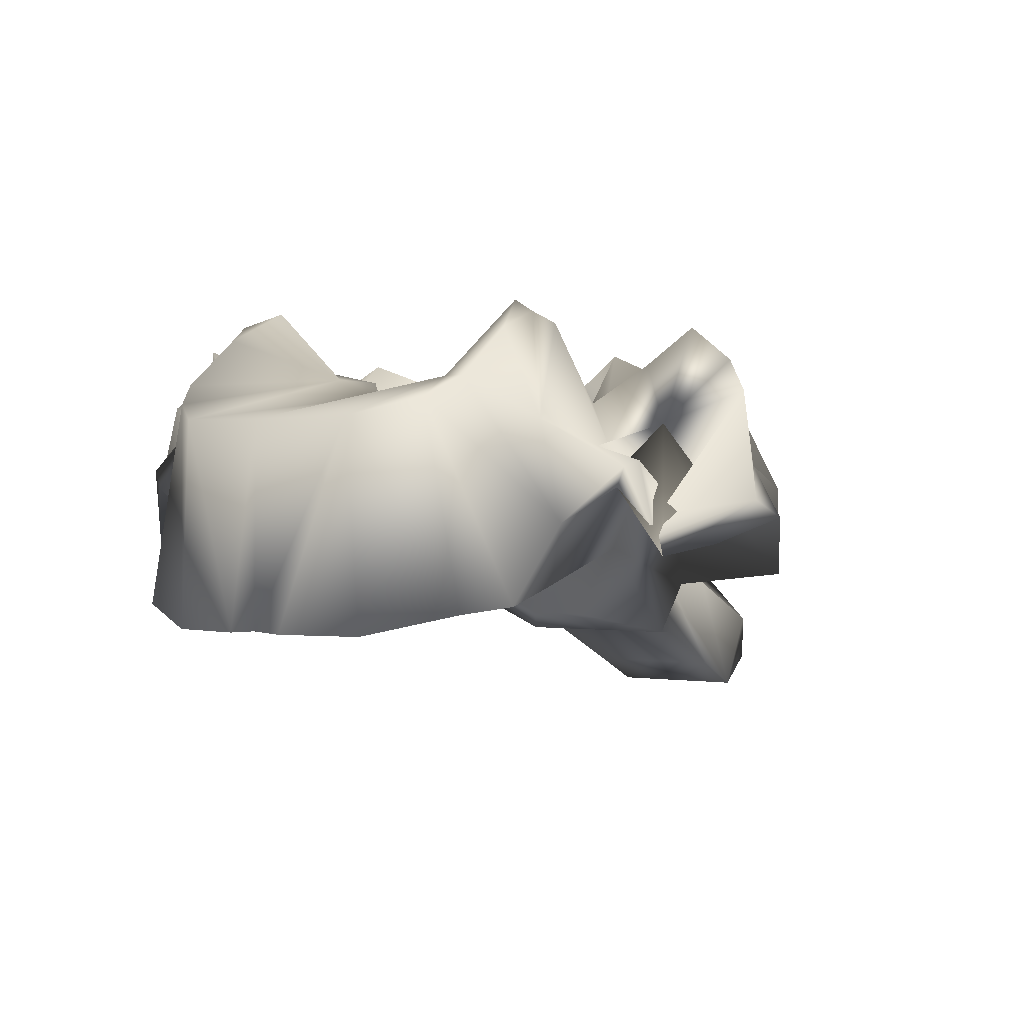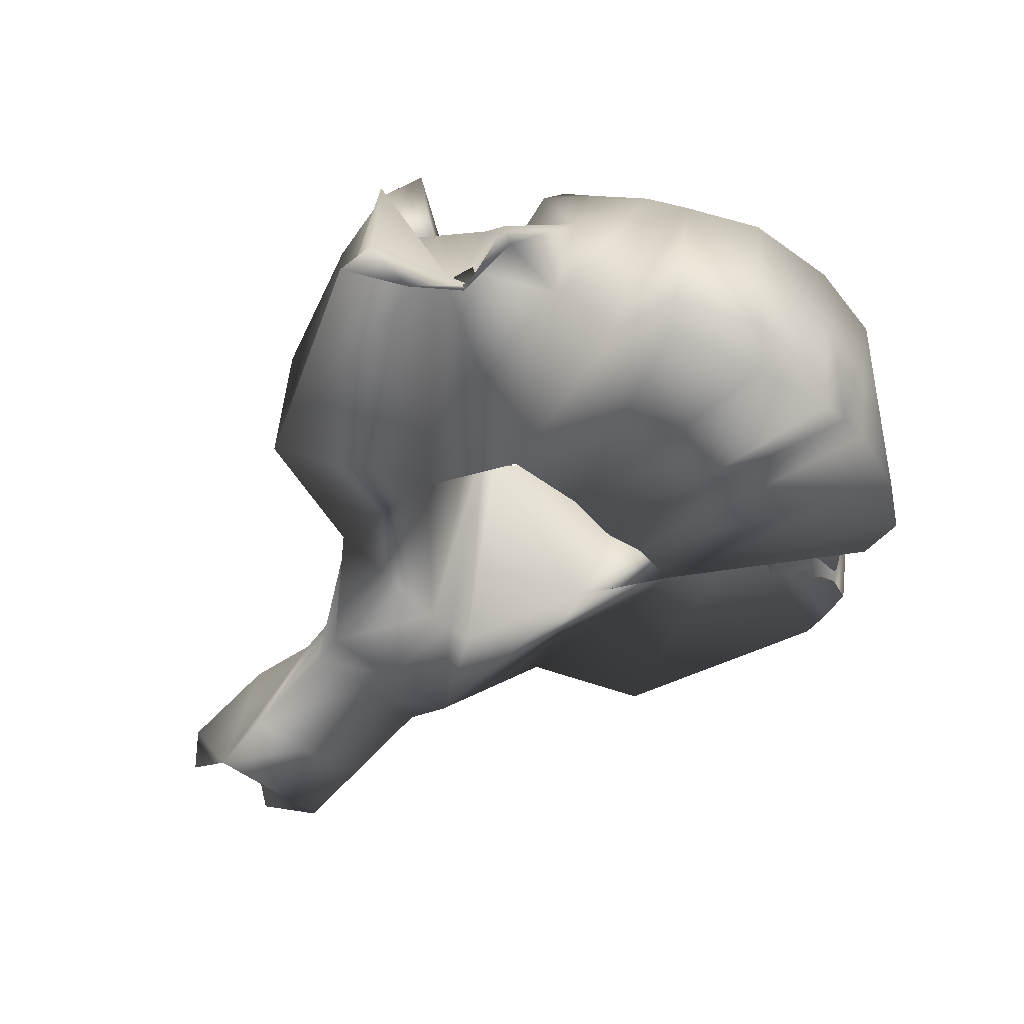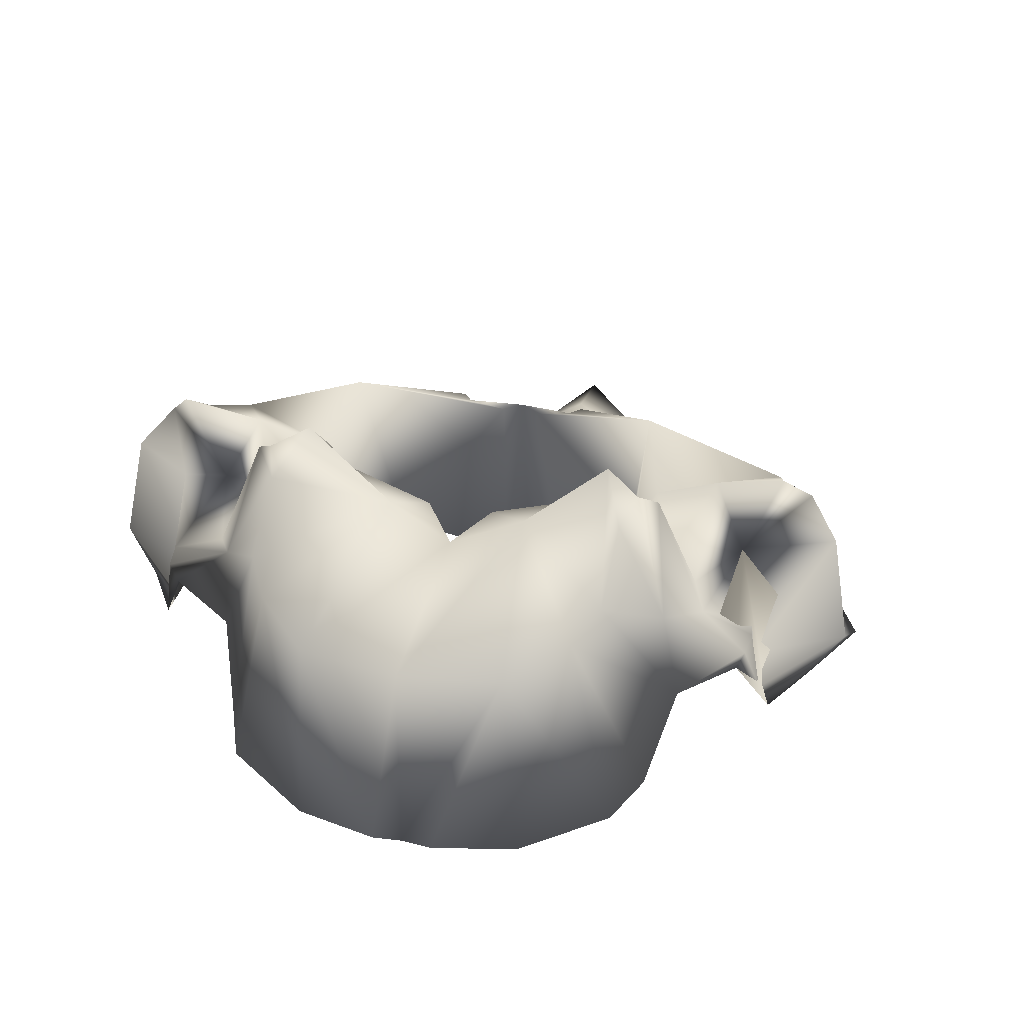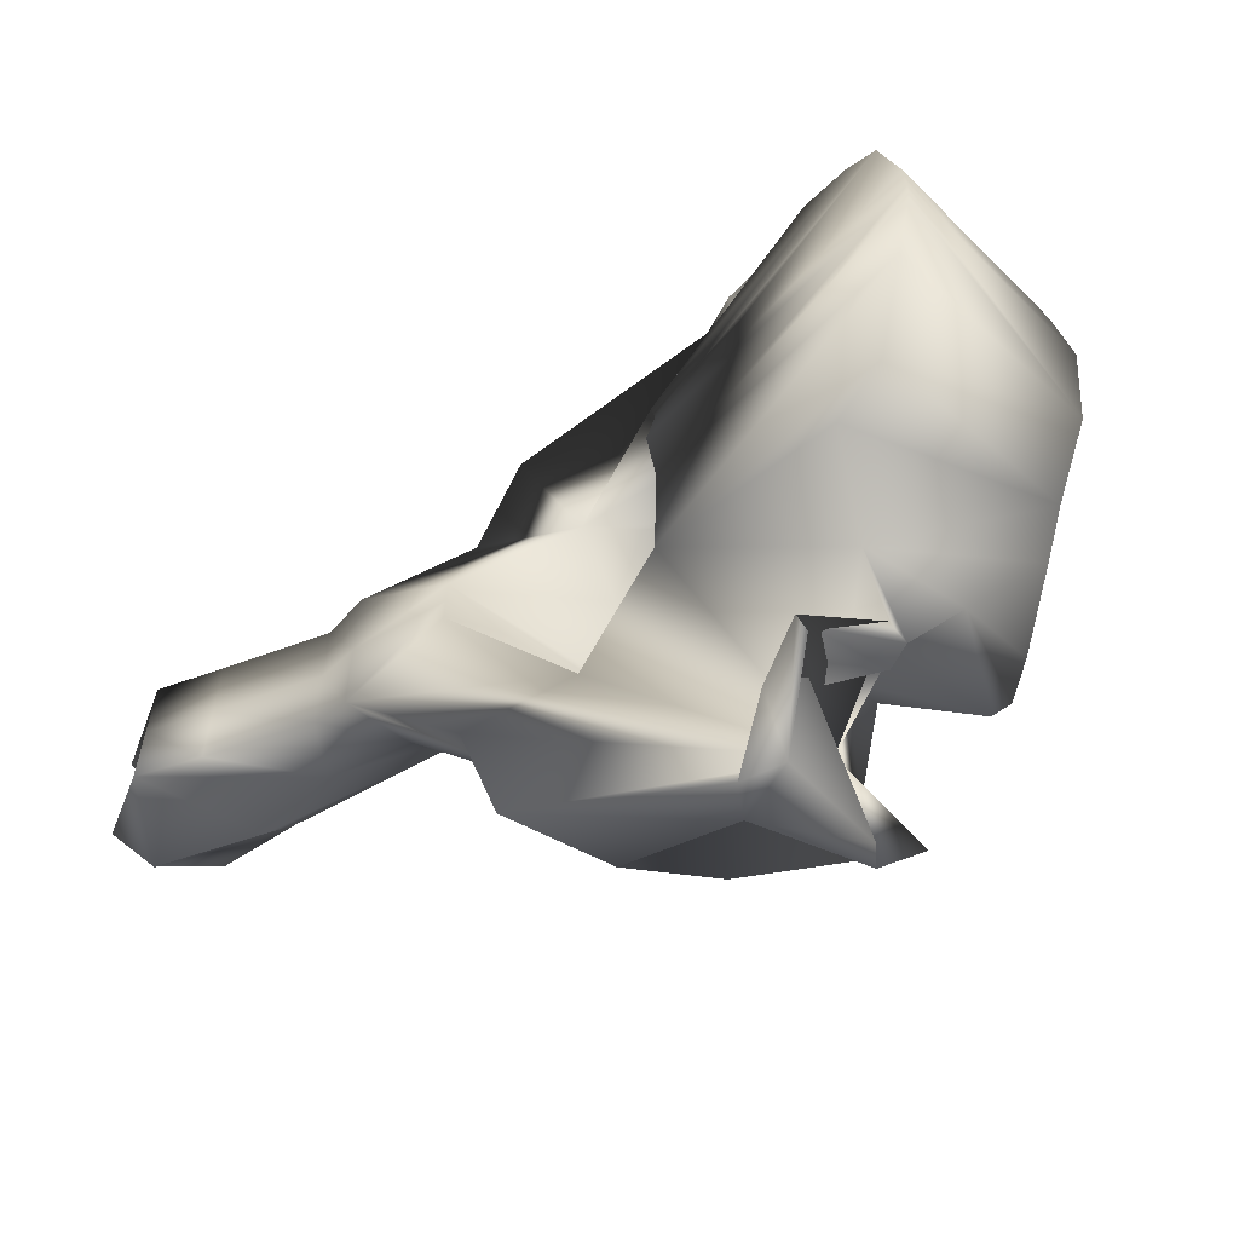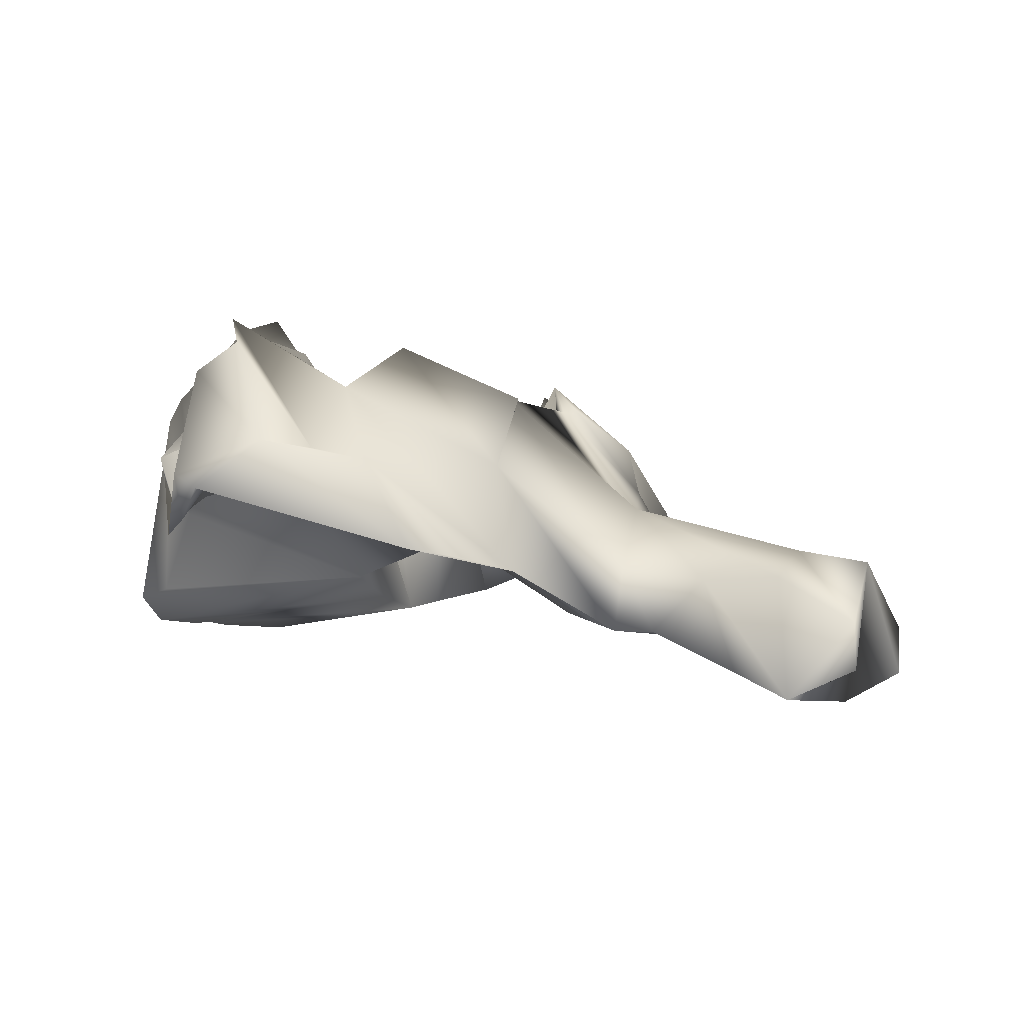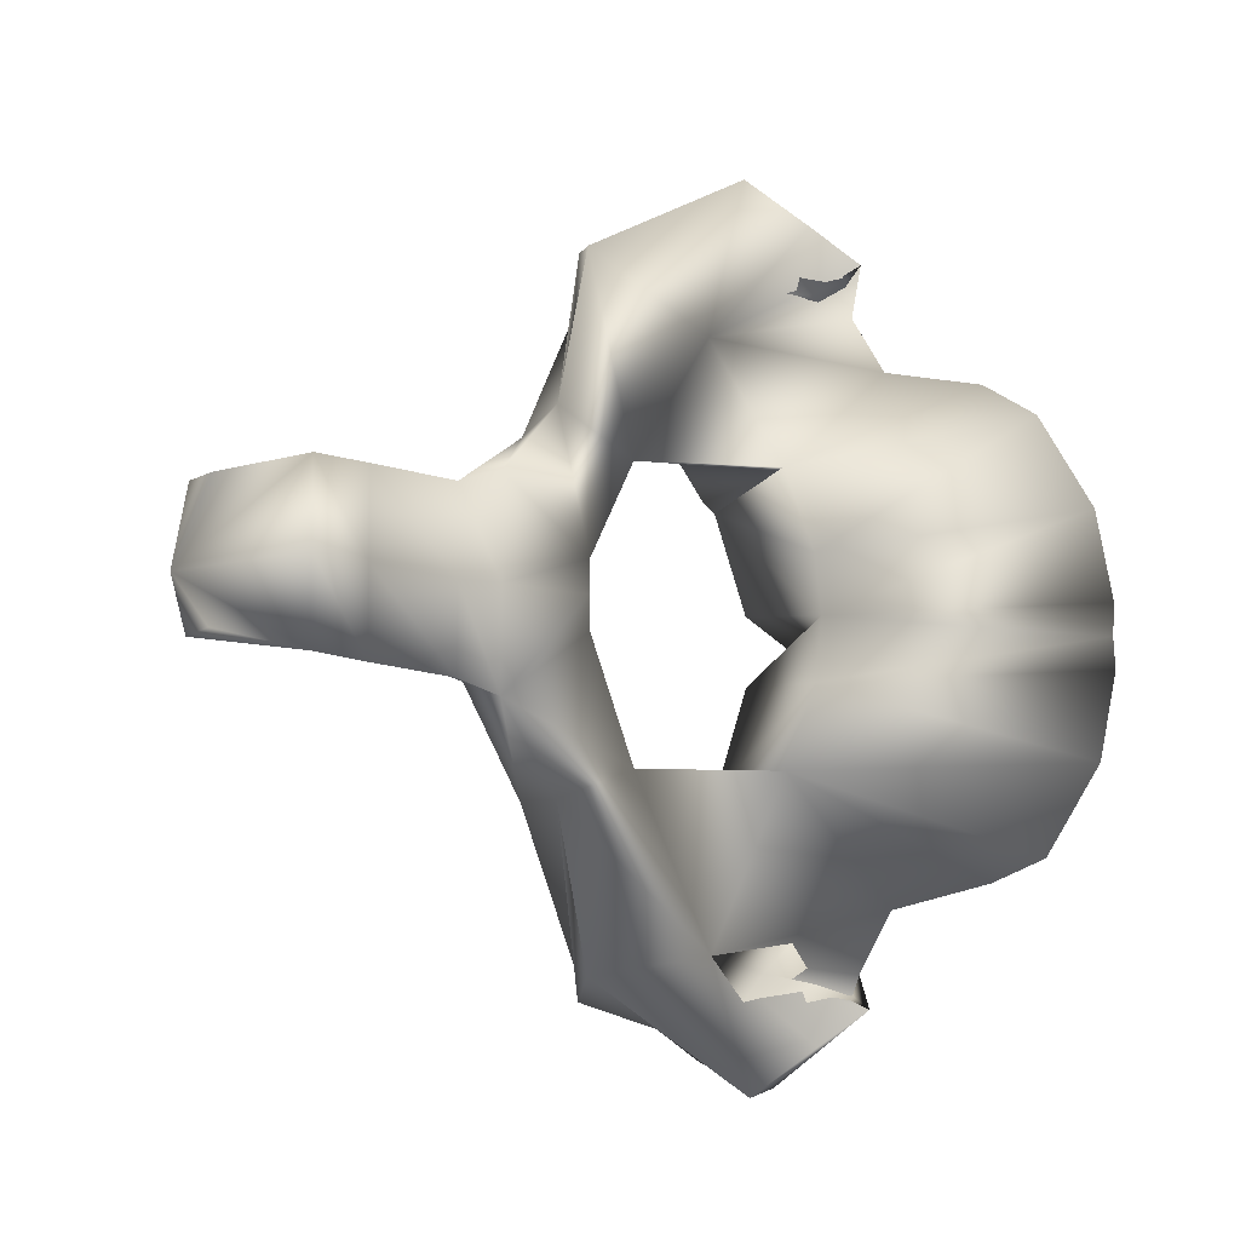
<metadata>
{"format":"obj","ext":"obj","renderer":"f3d","projection":"perspective","resolution":1024,"background":"white","views":[{"elev":0.3,"azim":124.6,"up":"+Y"},{"elev":-39.0,"azim":40.8,"up":"+Y"},{"elev":33.4,"azim":104.6,"up":"+Y"},{"elev":-61.0,"azim":45.4,"up":"+Z"},{"elev":-5.7,"azim":-148.2,"up":"+Y"},{"elev":-7.9,"azim":-28.3,"up":"+Z"}]}
</metadata>
<code>
v -0.01899 0.006058 0.000132
v -0.0122 0.01399 0.000132
v -0.01157 0.01418 -0.003659
v 0.01908 0.01253 -0.006591
v 0.01999 0.01241 0.000132
v 0.02012 -0.001325 0.000132
v 0.02014 -0.001473 -0.001894
v 0.01884 -0.001488 -0.007479
v 0.01578 -7.4e-05 -0.01314
v 0.0158 0.01376 -0.01027
v 0.0121 0.000336 -0.01467
v 0.008709 0.005665 -0.01611
v 0.01347 0.01521 -0.01168
v 0.005633 0.01574 -0.004517
v 0.007357 0.0144 0.000132
v 0.008939 0.01861 -0.01176
v 0.005383 0.0207 -0.01021
v 0.003135 0.01667 -0.00866
v 0.009698 0.01249 -0.01512
v 0.007911 0.007994 -0.01987
v 0.007893 0.009328 -0.02039
v 0.006331 0.009733 -0.02057
v 0.005889 0.01072 -0.01712
v 0.006788 0.01973 -0.01254
v 0.00312 0.01808 -0.009619
v 0.005852 0.01891 -0.01376
v 0.002771 0.01086 -0.016
v 0.0025 0.01366 -0.01457
v 0.001396 0.007176 -0.02643
v 0.003601 0.006269 -0.02045
v 0.005449 0.004793 -0.02121
v 0.005685 0.003531 -0.02195
v 0.002591 0.004307 -0.0241
v 0.000636 0.01436 -0.0251
v 0.000615 0.006929 -0.01985
v 0.000252 0.01234 -0.01876
v -0.001415 0.0164 -0.01652
v 0.000682 0.01863 -0.02123
v -0.001184 0.01654 -0.02307
v 0.001119 0.01325 -0.01151
v -0.003271 0.01369 -0.01202
v 0.004645 0.01547 -0.002093
v 4e-06 -8e-06 -0.00359
v -2.1e-05 -0.000707 0.000132
v -0.001323 0.001113 -0.008602
v 0.001832 0.006551 -0.009569
v -0.001968 0.01223 -0.01074
v -0.006576 0.0175 -0.01067
v -0.009727 0.003644 -0.008613
v -0.01235 0.01331 -0.0013
v -0.01529 -0.001643 -0.001858
v -0.01253 0.01408 -0.004342
v -0.03278 0.002327 0.000132
v -0.0327 0.000283 -0.003088
v -0.03854 -0.003008 -0.003778
v -0.03791 0.001296 0.000132
v -0.01994 0.005915 0.000132
v -0.02708 0.000241 -0.003285
v -0.0214 0.001343 -0.004614
v -0.01446 0.008384 -0.01034
v -0.008276 0.01322 -0.02004
v -0.03018 -0.006283 -0.004896
v -0.03402 -0.008163 -0.004768
v -0.02395 -0.003338 -0.005035
v -0.02136 -0.003243 -0.005847
v -0.01603 0.000832 -0.01074
v -0.0147 0.00155 -0.01523
v -0.01103 0.007891 -0.02153
v -0.01363 0.001837 -0.02021
v -0.00551 0.009186 -0.0202
v -0.003674 0.009514 -0.02348
v -0.000904 0.006024 -0.02696
v -0.03402 -0.008167 0.000132
v -0.03019 -0.006288 0.000132
v -0.02395 -0.003343 0.000132
v -0.02137 -0.003249 0.000132
v -0.01529 -0.001645 0.000132
v -0.03854 -0.006209 -0.003686
v -0.01157 0.01418 0.003922
v 0.02014 -0.001473 0.002157
v 0.01908 0.01253 0.006854
v 0.01884 -0.001488 0.007743
v 0.0158 0.01376 0.01053
v 0.01578 -7.4e-05 0.0134
v 0.0121 0.000336 0.01493
v 0.01347 0.01521 0.01194
v 0.008709 0.005665 0.01637
v 0.005633 0.01574 0.00478
v 0.005383 0.0207 0.01048
v 0.008939 0.01861 0.01203
v 0.003135 0.01667 0.008924
v 0.009698 0.01249 0.01538
v 0.007893 0.009328 0.02065
v 0.007911 0.007994 0.02013
v 0.005889 0.01072 0.01738
v 0.006331 0.009733 0.02083
v 0.006788 0.01973 0.01281
v 0.00312 0.01808 0.009882
v 0.005852 0.01891 0.01402
v 0.002771 0.01086 0.01626
v 0.0025 0.01366 0.01484
v 0.005449 0.004793 0.02145
v 0.003601 0.006269 0.02069
v 0.001396 0.007176 0.02667
v 0.002591 0.004307 0.02433
v 0.005685 0.003531 0.02218
v 0.000365 0.01202 0.02223
v 0.000636 0.01436 0.02533
v -0.001415 0.0164 0.01678
v 0.000252 0.01234 0.01902
v 0.000682 0.01863 0.02147
v -0.001184 0.01654 0.02331
v 0.001119 0.01325 0.01177
v -0.003271 0.01369 0.01228
v 0.004645 0.01547 0.002356
v 4e-06 -8e-06 0.003853
v -0.001323 0.001113 0.008865
v 0.001832 0.006551 0.009833
v -0.001968 0.01223 0.01101
v -0.009727 0.003644 0.008877
v -0.006576 0.0175 0.01094
v -0.01235 0.01331 0.001564
v -0.01529 -0.001643 0.002121
v -0.01253 0.01408 0.004605
v -0.03854 -0.003008 0.004042
v -0.0327 0.000283 0.003351
v -0.02708 0.000241 0.003548
v -0.0214 0.001343 0.004877
v -0.01446 0.008384 0.0106
v -0.008276 0.01322 0.0203
v -0.03402 -0.008163 0.005031
v -0.03018 -0.006283 0.00516
v -0.02395 -0.003338 0.005298
v -0.02136 -0.003243 0.00611
v -0.01603 0.000832 0.011
v -0.01363 0.001837 0.02047
v -0.01103 0.007891 0.0218
v -0.0147 0.00155 0.0155
v -0.005761 0.01432 0.02261
v -0.003674 0.009514 0.02372
v -0.000904 0.006024 0.0272
v -0.03854 -0.006209 0.003949
g grp1
f 1 2 3
f 4 5 6 7
f 8 4 7
f 9 10 4 8
f 11 10 9
f 12 13 10 11
f 13 14 10
f 10 14 4
f 14 15 5 4
f 13 16 17 14
f 17 18 14
f 12 19 13
f 12 20 21 19
f 21 22 23 19
f 16 24 17
f 24 25 18 17
f 19 26 24 16
f 19 23 26
f 23 27 26
f 27 28 26
f 29 30 31
f 32 33 29 31
f 30 34 35
f 27 36 37 28
f 36 38 37
f 36 39 38
f 36 35 34 39
f 24 26 40 25
f 26 28 40
f 28 37 41 40
f 14 42 15
f 14 18 42
f 42 18 43 44
f 18 45 43
f 18 46 45
f 18 25 47 46
f 25 40 47
f 40 41 47
f 47 41 48 49
f 48 50 49
f 49 50 51
f 48 3 50
f 48 52 3
f 51 50 2
f 47 49 46
f 46 49 45
f 53 54 55 56
f 57 58 54 53
f 59 58 57
f 3 57 1
f 3 60 59 57
f 48 61 60 52
f 58 62 63
f 54 58 63
f 58 59 64 62
f 59 60 65 64
f 60 66 65
f 60 61 66
f 67 68 69
f 66 61 68
f 66 68 67
f 61 70 68
f 70 71 68
f 68 71 69
f 71 72 69
f 71 29 72
f 34 29 71
f 39 34 71
f 48 41 61
f 61 37 38 70
f 37 61 41
f 13 19 16
f 39 70 38
f 71 70 39
f 8 43 45 9
f 9 45 11
f 11 45 12
f 36 45 49
f 33 72 29
f 36 69 72
f 36 49 66 69
f 49 51 65 66
f 45 36 12
f 36 72 33
f 73 56 63
f 73 63 62 74
f 74 62 64 75
f 75 64 65 76
f 65 51 77 76
f 77 51 2
f 55 78 56
f 78 63 56
f 66 67 69
f 63 55 54
f 78 55 63
f 43 8 7 6 44
f 60 3 52
f 2 50 3
f 30 29 34
f 15 42 44
f 35 36 23 22
f 36 27 23
f 20 32 31 21
f 30 35 22
f 31 30 22 21
f 32 20 36
f 20 12 36
f 36 33 32
f 79 2 1
f 80 6 5 81
f 80 81 82
f 82 81 83 84
f 84 83 85
f 85 83 86 87
f 83 88 86
f 81 88 83
f 81 5 15 88
f 88 89 90 86
f 88 91 89
f 86 92 87
f 92 93 94 87
f 92 95 96 93
f 89 97 90
f 89 91 98 97
f 90 97 99 92
f 99 95 92
f 99 100 95
f 99 101 100
f 102 103 104
f 102 104 105 106
f 107 108 103
f 101 109 110 100
f 109 111 110
f 111 112 110
f 112 108 107 110
f 98 113 99 97
f 113 101 99
f 113 114 109 101
f 15 115 88
f 115 91 88
f 44 116 91 115
f 116 117 91
f 117 118 91
f 118 119 98 91
f 119 113 98
f 119 114 113
f 120 121 114 119
f 120 122 121
f 123 122 120
f 122 79 121
f 79 124 121
f 2 122 123
f 118 120 119
f 117 120 118
f 56 125 126 53
f 53 126 127 57
f 57 127 128
f 1 57 79
f 57 128 129 79
f 124 129 130 121
f 131 132 127
f 131 127 126
f 132 133 128 127
f 133 134 129 128
f 134 135 129
f 135 130 129
f 136 137 138
f 137 130 135
f 138 137 135
f 137 139 130
f 137 140 139
f 136 140 137
f 136 141 140
f 141 104 140
f 140 104 108
f 140 108 112
f 130 114 121
f 139 111 109 130
f 114 130 109
f 90 92 86
f 111 139 112
f 112 139 140
f 84 117 116 82
f 85 117 84
f 87 117 85
f 120 117 110
f 104 141 105
f 141 136 110
f 136 135 120 110
f 135 134 123 120
f 87 110 117
f 105 141 110
f 131 56 73
f 74 132 131 73
f 75 133 132 74
f 76 134 133 75
f 76 77 123 134
f 2 123 77
f 56 142 125
f 56 131 142
f 136 138 135
f 126 125 131
f 131 125 142
f 44 6 80 82 116
f 124 79 129
f 79 122 2
f 108 104 103
f 44 115 15
f 96 95 110 107
f 95 100 110
f 93 102 106 94
f 96 107 103
f 93 96 103 102
f 110 94 106
f 110 87 94
f 106 105 110

</code>
